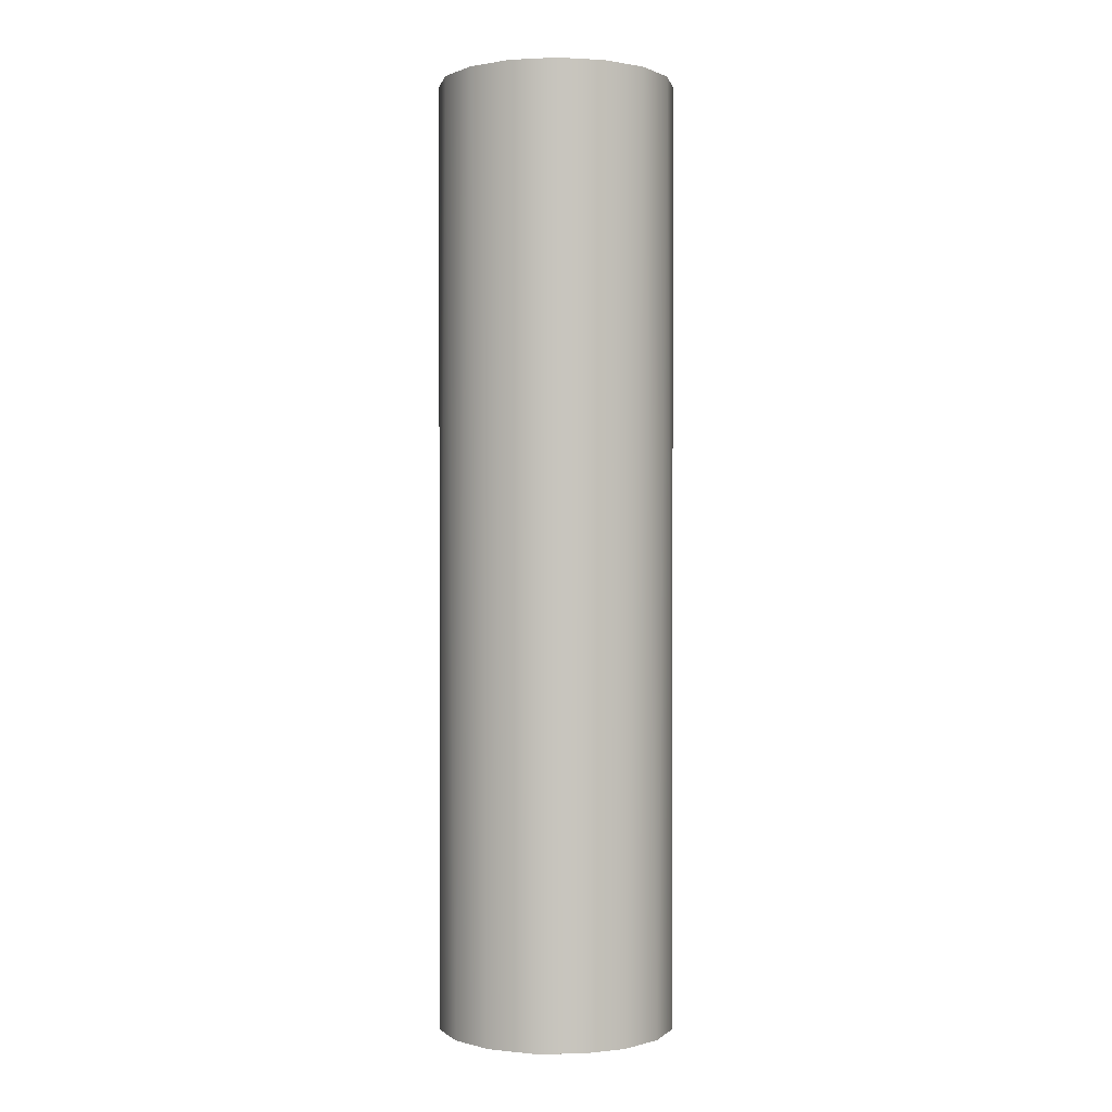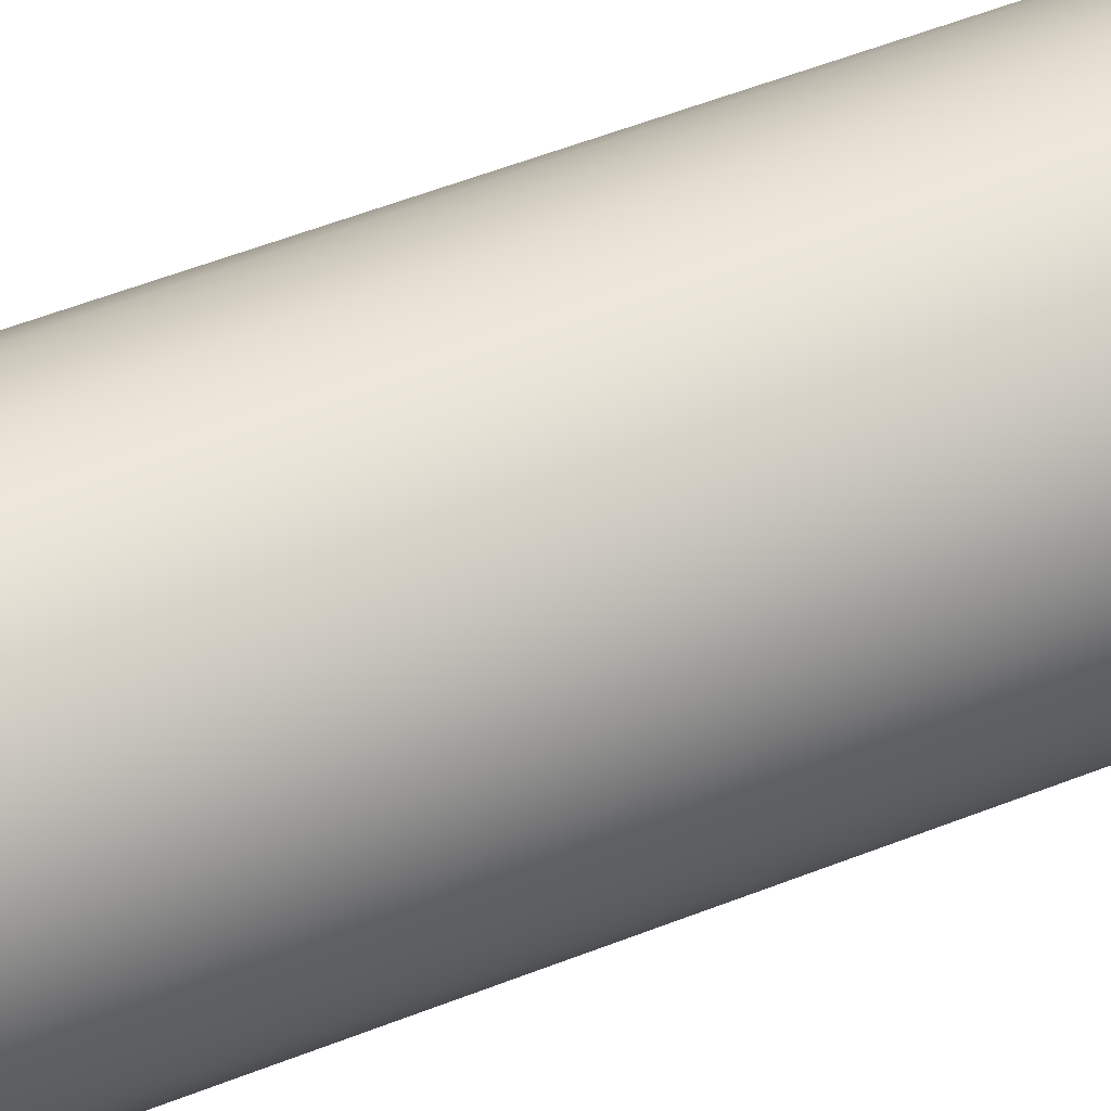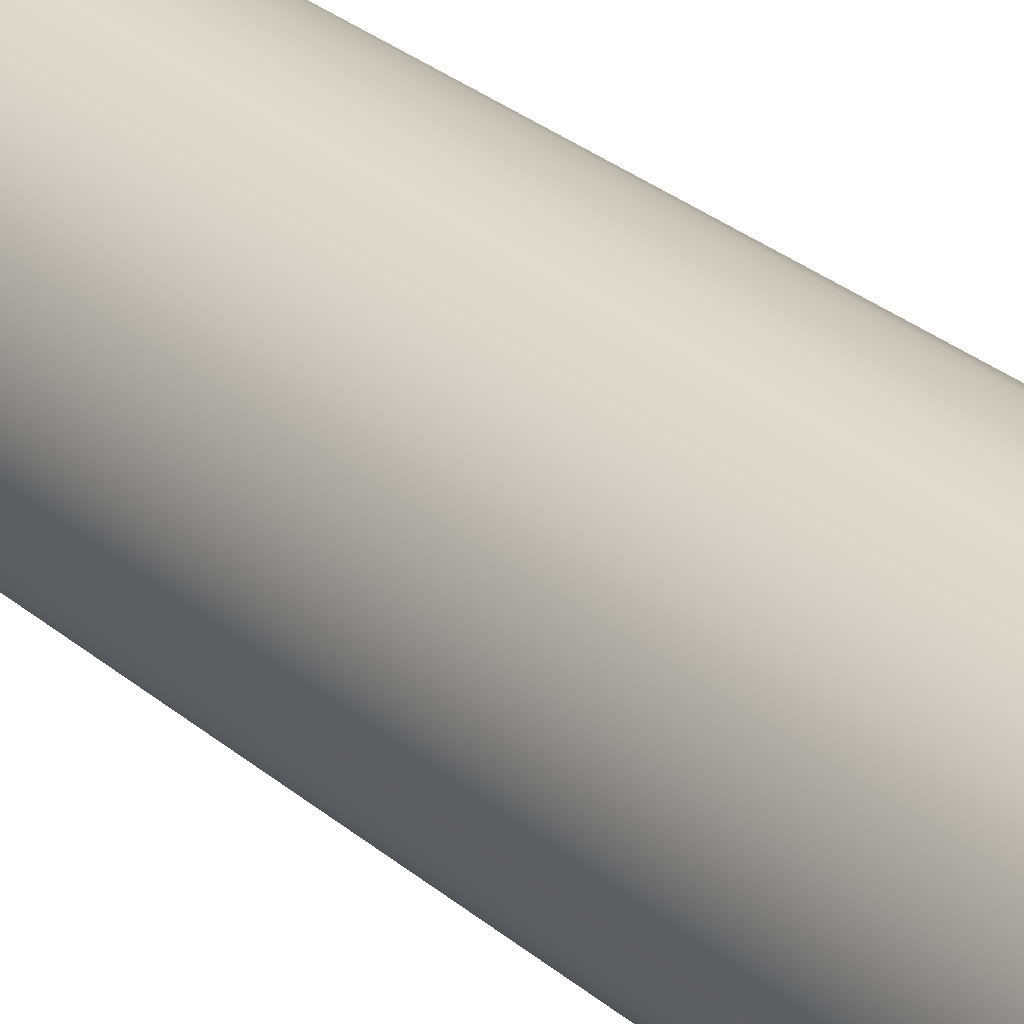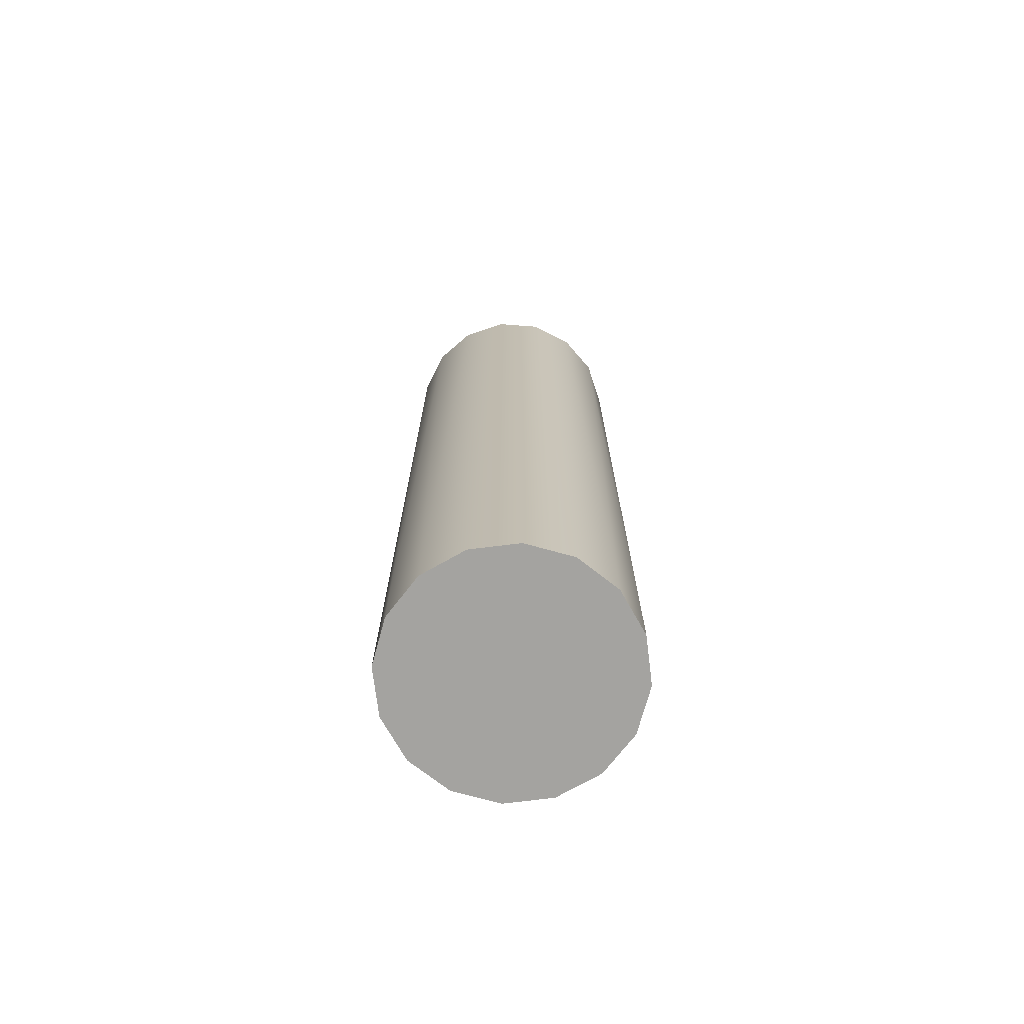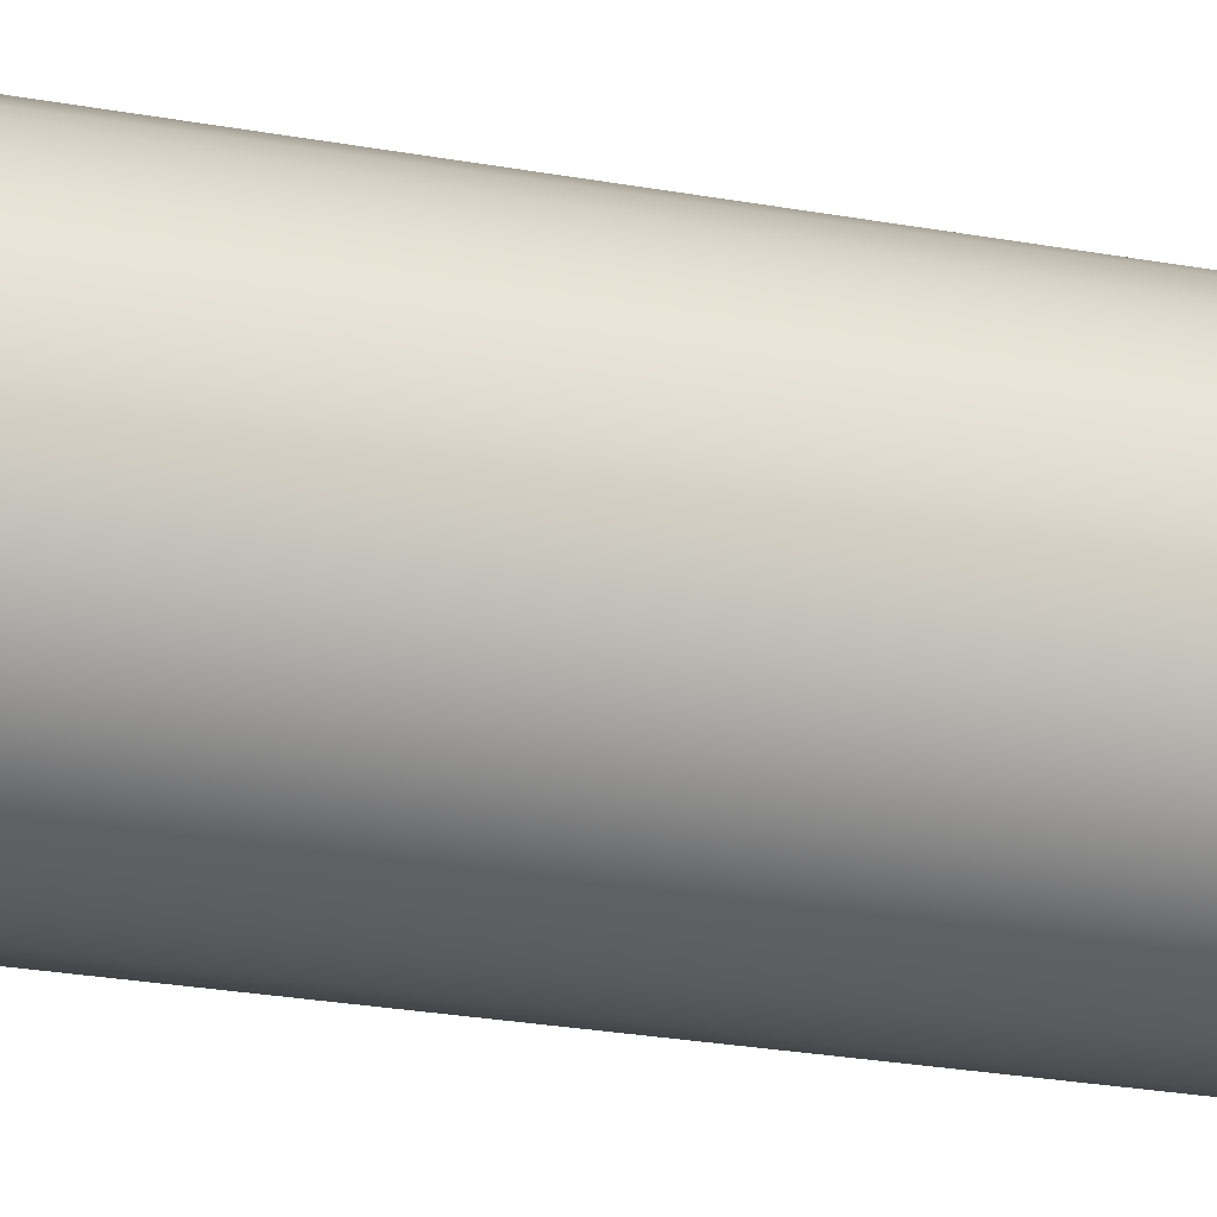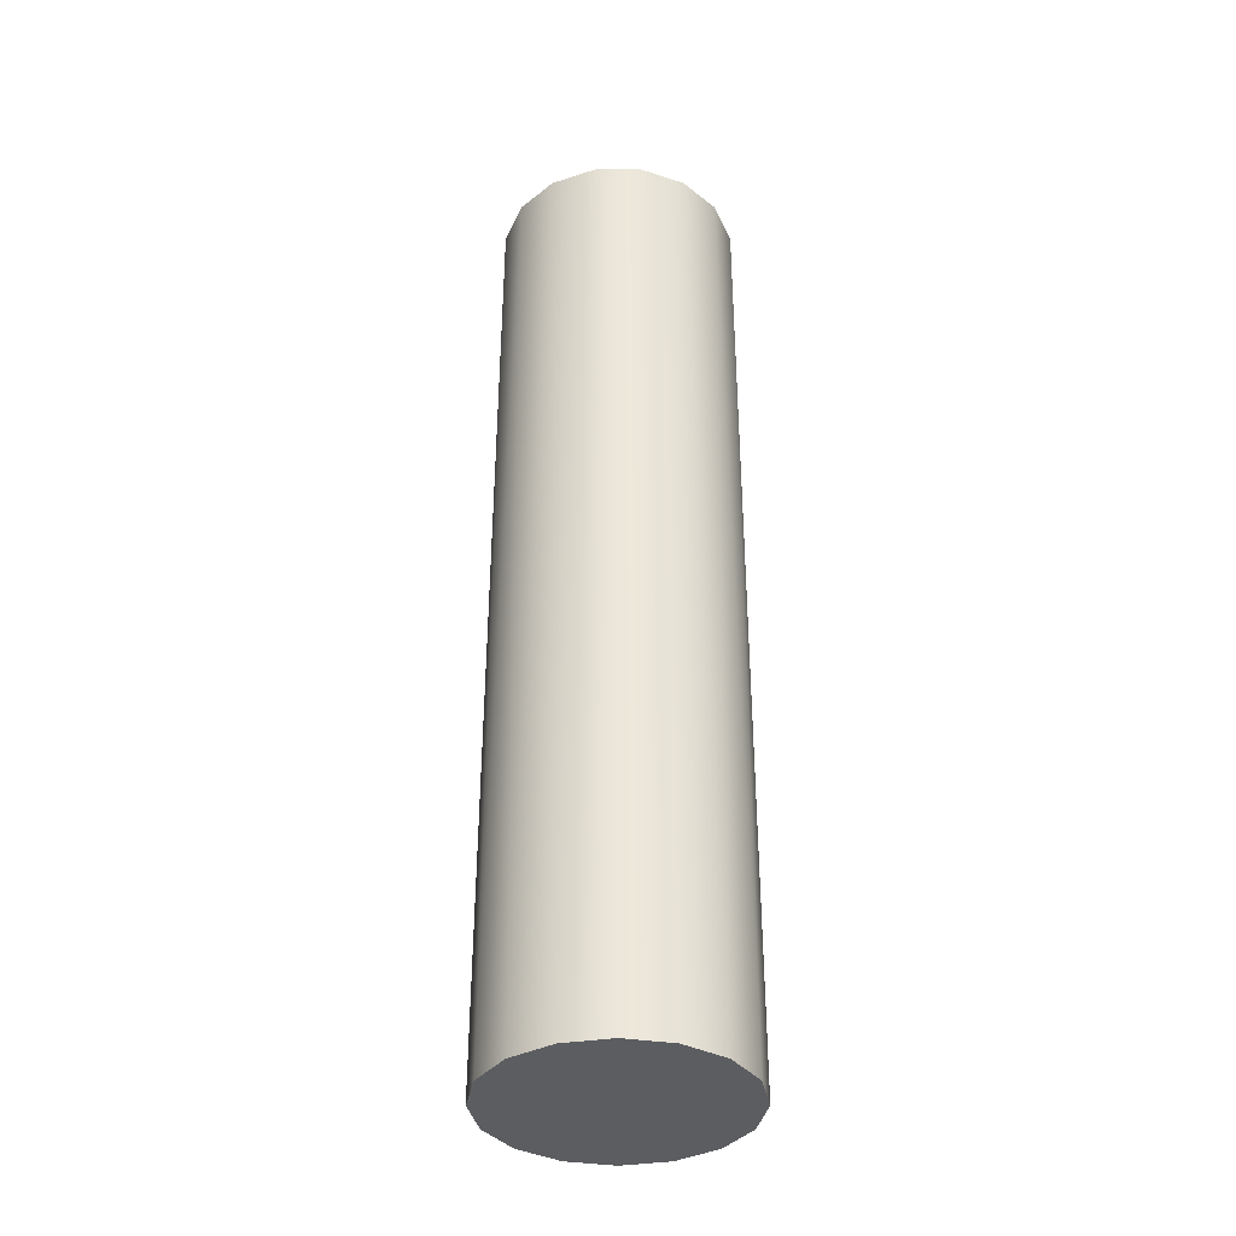
<metadata>
{"format":"obj","ext":"obj","renderer":"f3d","projection":"perspective","resolution":1024,"background":"white","views":[{"elev":0.2,"azim":-79.2,"up":"+Y"},{"elev":53.2,"azim":-113.0,"up":"+Z"},{"elev":30.8,"azim":-40.3,"up":"+Z"},{"elev":-73.0,"azim":108.3,"up":"+Y"},{"elev":-23.8,"azim":72.5,"up":"+Z"},{"elev":-36.9,"azim":-90.0,"up":"+Y"}]}
</metadata>
<code>
o cylinder1
v 0.0613 0.5 -0.01219
v 0.0613 0.5 0.01219
v 0.05197 0.5 0.03472
v 0.03472 0.5 0.05197
v 0.01219 0.5 0.0613
v -0.01219 0.5 0.0613
v -0.03472 0.5 0.05197
v -0.05197 0.5 0.03472
v -0.0613 0.5 0.01219
v -0.0613 0.5 -0.01219
v -0.05197 0.5 -0.03472
v -0.03472 0.5 -0.05197
v -0.01219 0.5 -0.0613
v 0.01219 0.5 -0.0613
v 0.03472 0.5 -0.05197
v 0.05197 0.5 -0.03472
v 0.0625 0 -3.686e-18
v 0.05774 0 0.02392
v 0.04419 0 0.04419
v 0.02392 0 0.05774
v -3.947e-17 0 0.0625
v -0.02392 0 0.05774
v -0.04419 0 0.04419
v -0.05774 0 0.02392
v -0.0625 0 3.967e-18
v -0.05774 0 -0.02392
v -0.04419 0 -0.04419
v -0.02392 0 -0.05774
v -5.478e-17 0 -0.0625
v 0.02392 0 -0.05774
v 0.04419 0 -0.04419
v 0.05774 0 -0.02392
g cylinder1_mtrl/chrome
f 1 16 2
f 1 32 16
f 2 16 3
f 2 17 1
f 3 15 4
f 3 18 2
f 4 14 5
f 4 19 3
f 5 13 6
f 5 20 4
f 6 12 7
f 6 21 5
f 7 11 8
f 7 22 6
f 8 10 9
f 8 23 7
f 9 24 8
f 10 8 11
f 10 25 9
f 11 7 12
f 11 26 10
f 12 6 13
f 12 27 11
f 13 5 14
f 13 28 12
f 14 4 15
f 14 29 13
f 15 3 16
f 15 30 14
f 16 31 15
f 17 32 1
f 18 17 2
f 19 18 3
f 20 19 4
f 21 20 5
f 22 21 6
f 23 22 7
f 24 23 8
f 25 24 9
f 26 25 10
f 27 26 11
f 28 27 12
f 29 28 13
f 30 29 14
f 31 30 15
f 32 31 16
g cylinder1_mtrl/invisible
f 18 19 20 21 22 23 24 25 26 27 28 29 30 31 32 17

</code>
